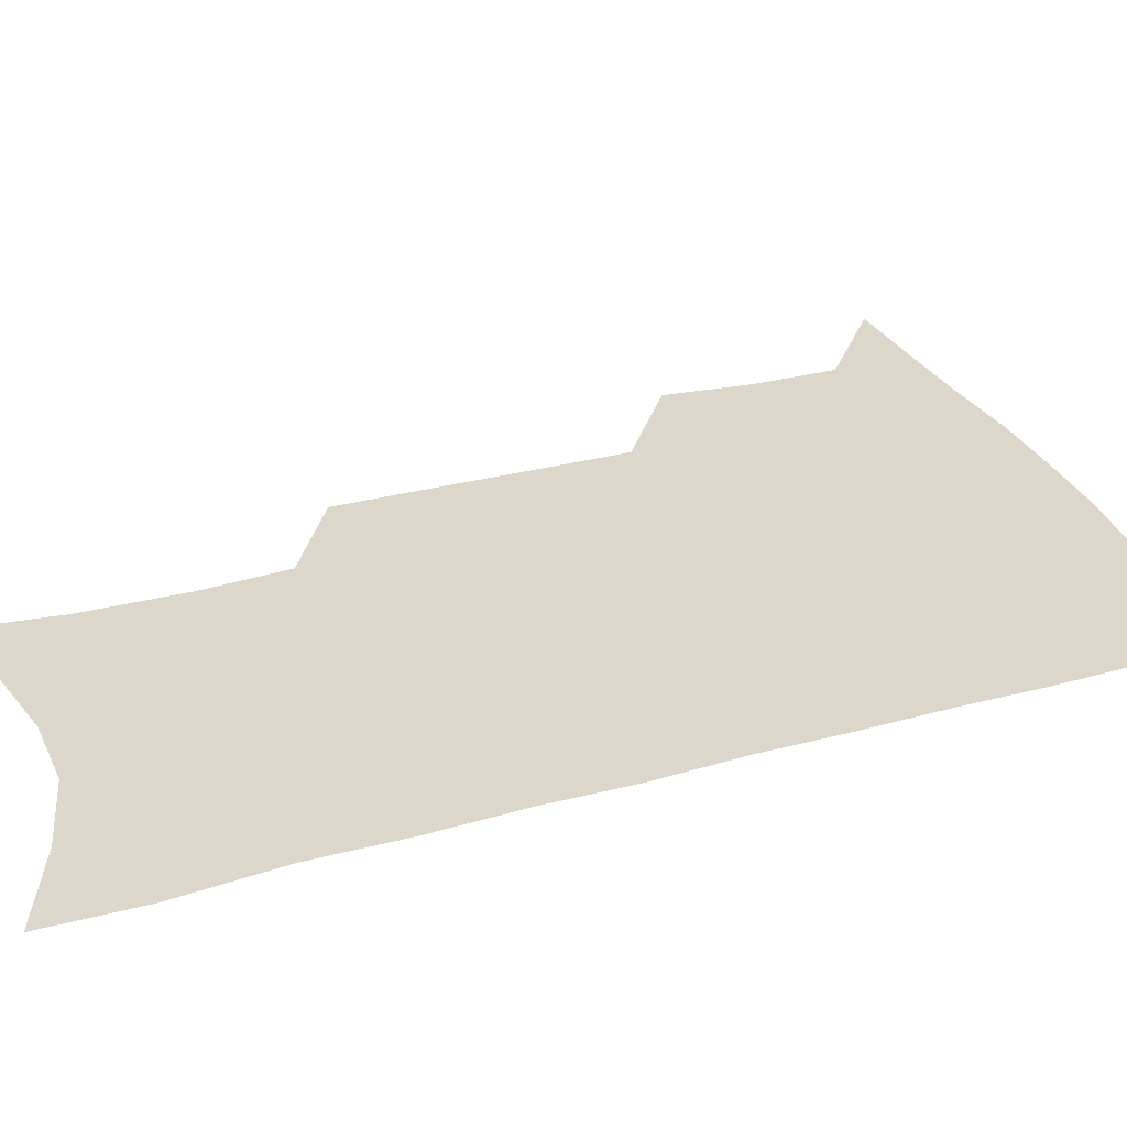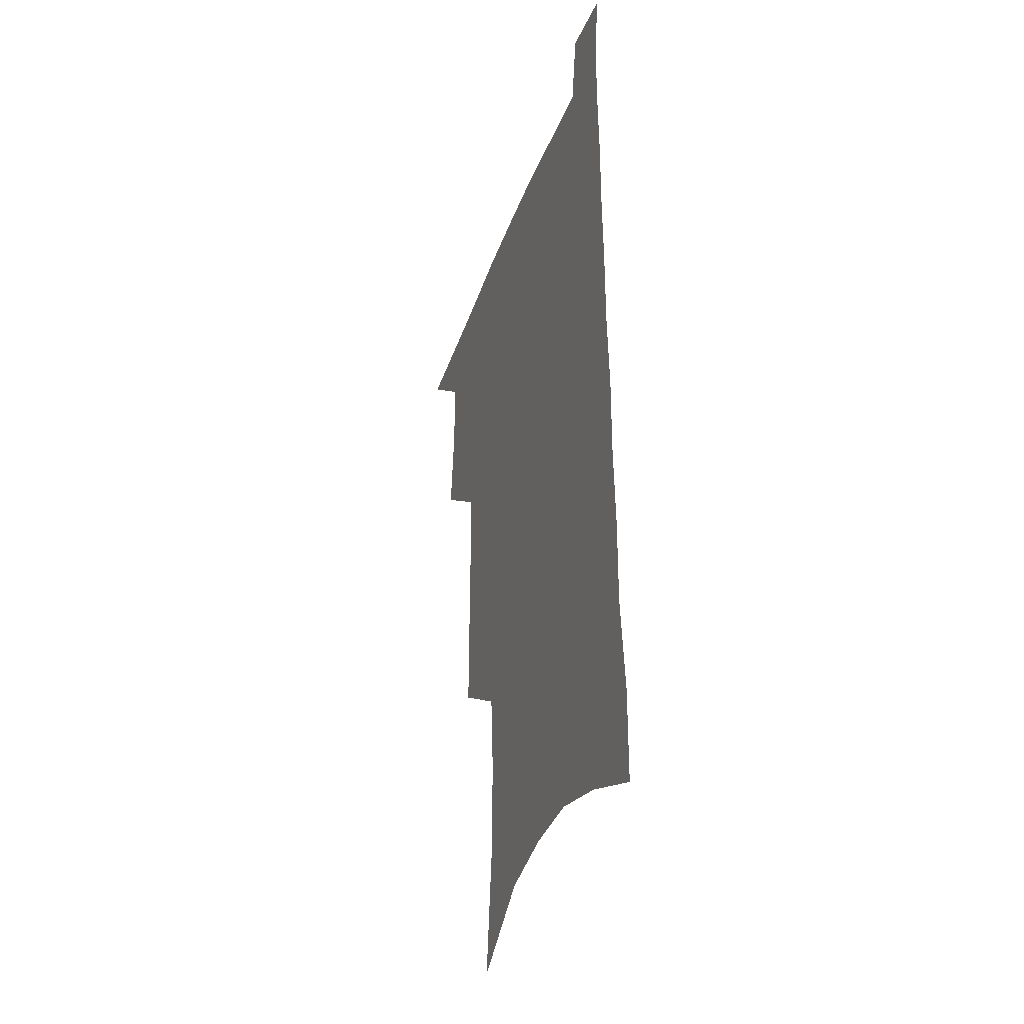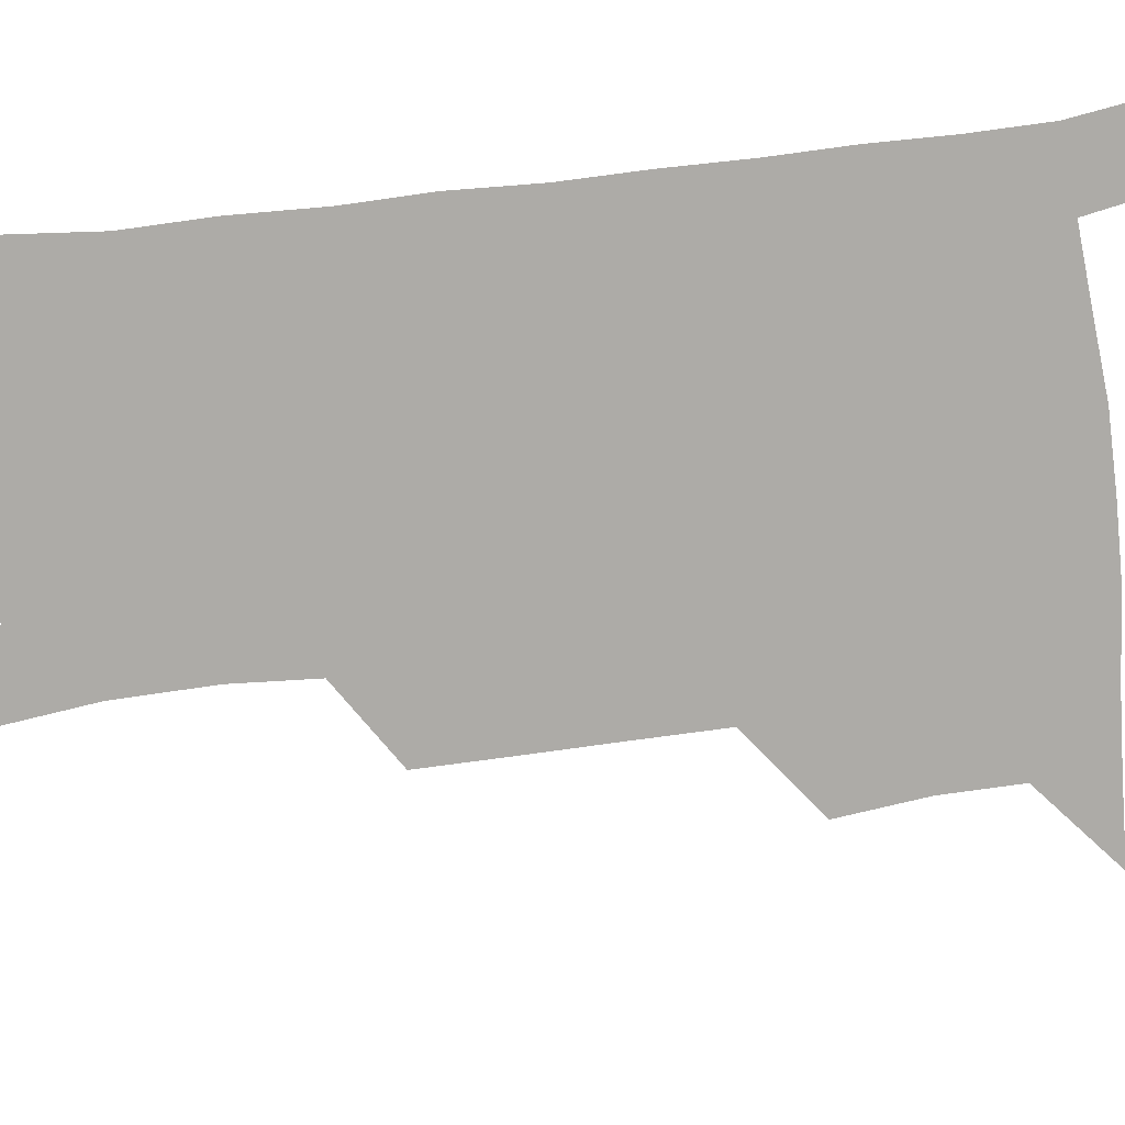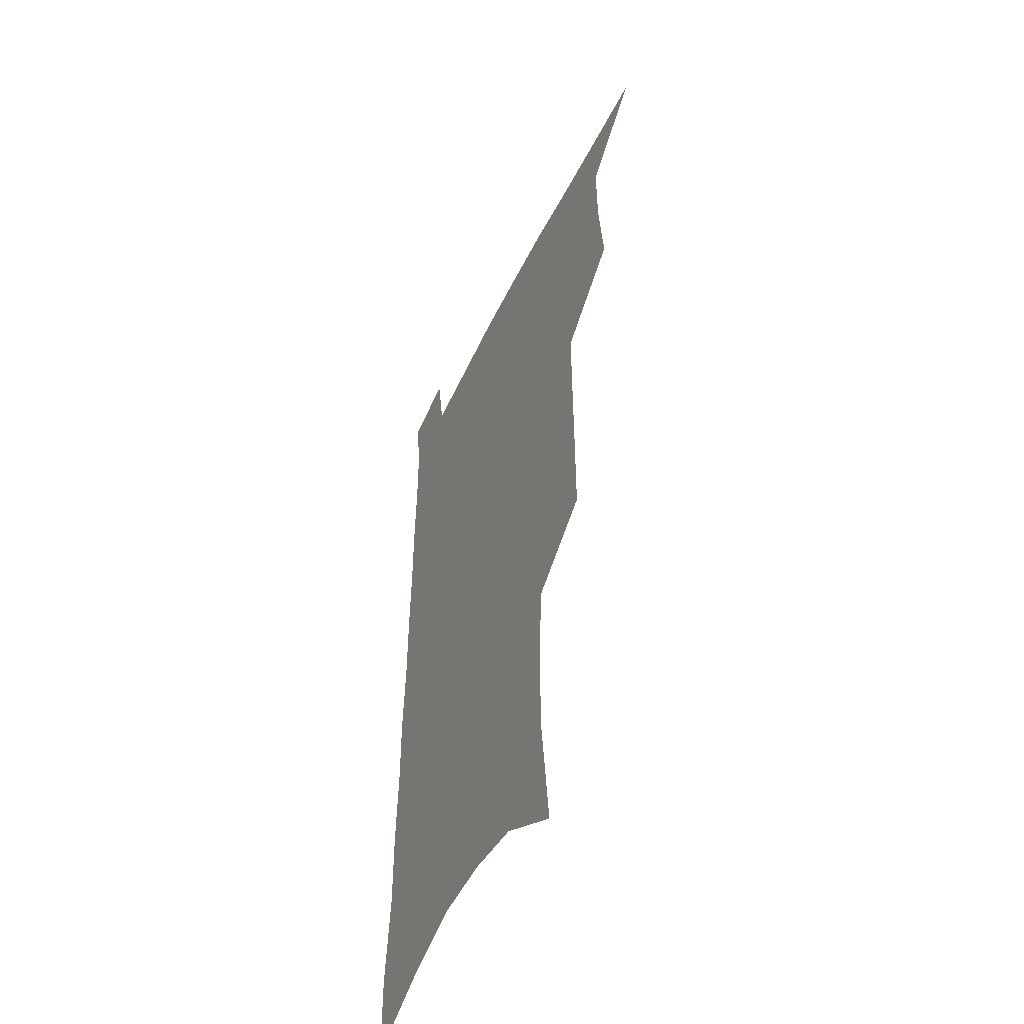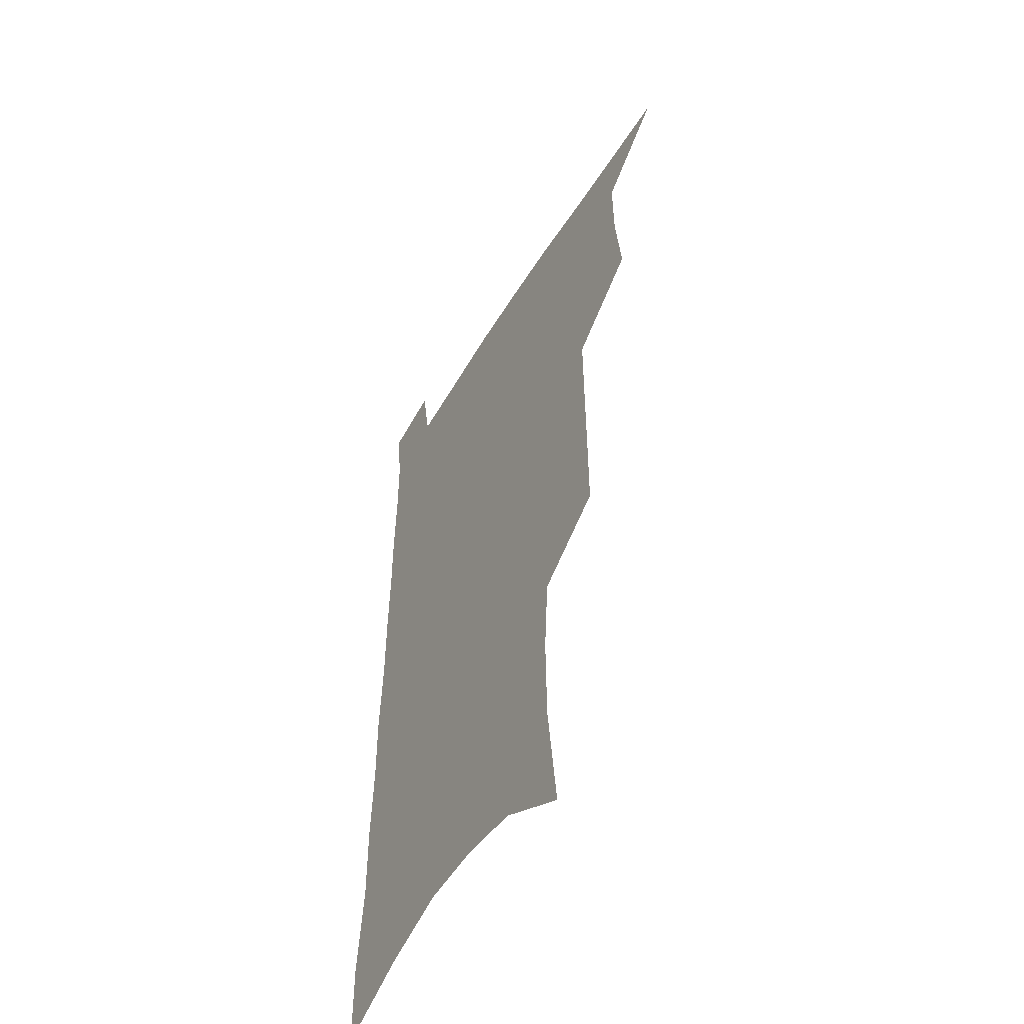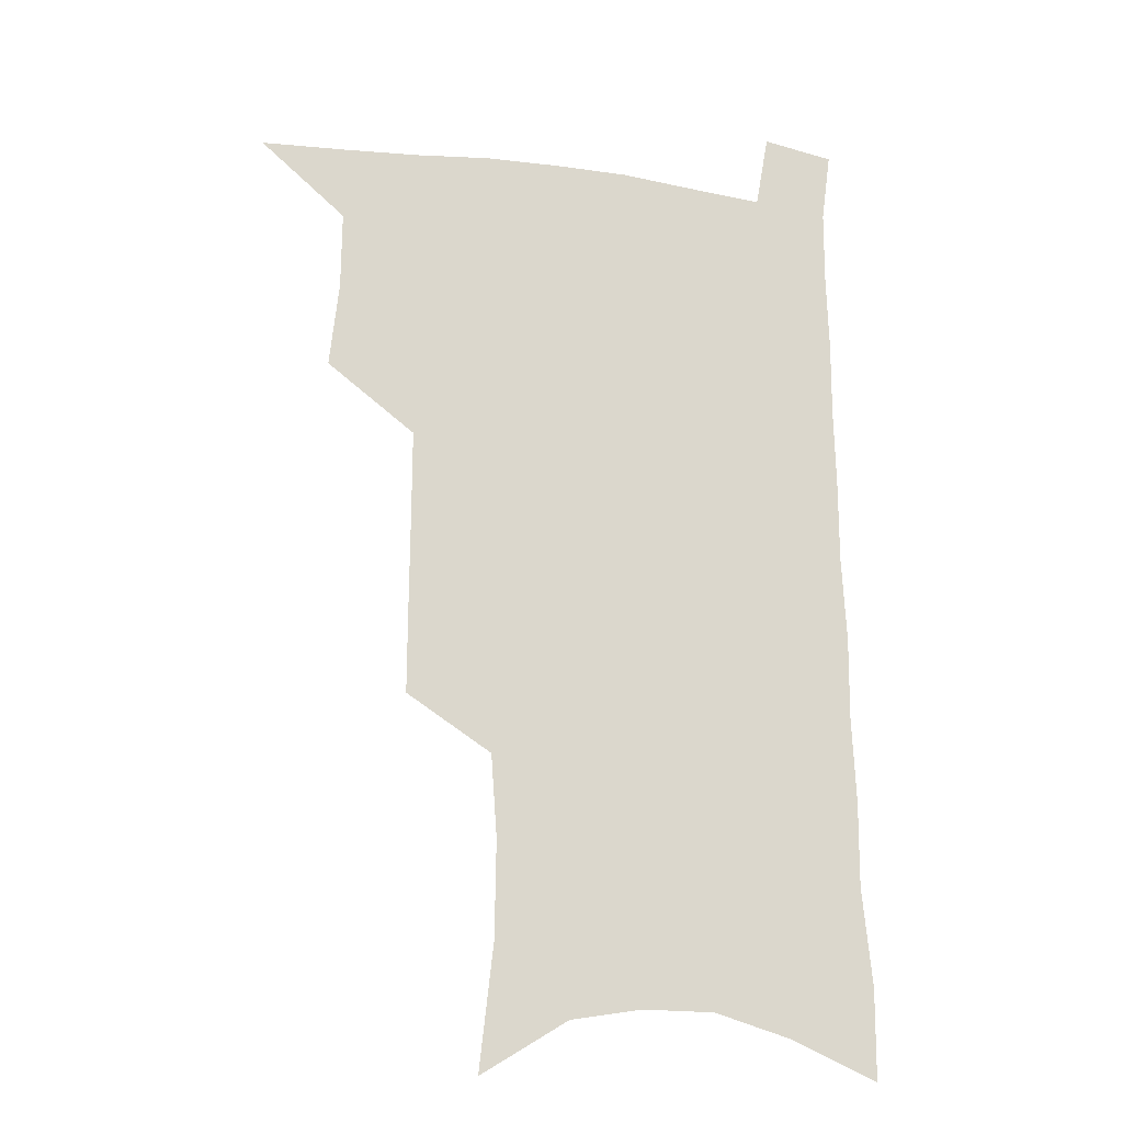
<metadata>
{"format":"obj","ext":"obj","renderer":"f3d","projection":"perspective","resolution":1024,"background":"white","views":[{"elev":30.4,"azim":68.8,"up":"+Z"},{"elev":-36.2,"azim":71.8,"up":"+Y"},{"elev":-76.4,"azim":97.5,"up":"+Z"},{"elev":-49.7,"azim":-114.7,"up":"+Y"},{"elev":-52.4,"azim":-120.2,"up":"+Y"},{"elev":-18.7,"azim":-15.8,"up":"+Y"}]}
</metadata>
<code>
v 483.4 533.2 0
v 511.9 444.1 0
v 515.4 476.9 0
v 515.7 506.3 0
v 515.2 534.9 0
v 544.6 318.1 0
v 544.8 353 0
v 545 386.8 0
v 545.2 419.5 0
v 546.1 451 0
v 548 481.1 0
v 546.6 508.8 0
v 544.4 536.9 0
v 573.1 182.3 0
v 578.5 229.8 0
v 579 266.5 0
v 576.7 297.7 0
v 578 335.3 0
v 577.4 367.1 0
v 577 397.8 0
v 576.9 427.5 0
v 576.9 456 0
v 577.1 483.6 0
v 576.2 510.2 0
v 572.8 539.7 0
v 606.2 202.8 0
v 606.8 241 0
v 605.8 274.3 0
v 605.2 308.7 0
v 605.4 343.7 0
v 604.3 372.3 0
v 604.7 403.9 0
v 604.2 431 0
v 604 458.1 0
v 604.1 484.9 0
v 603.4 511.4 0
v 601.4 540.6 0
v 633.4 207.4 0
v 632.9 245.4 0
v 631.9 278.8 0
v 631 312.4 0
v 630.5 344.3 0
v 630 373.9 0
v 630 403.4 0
v 629.9 432.5 0
v 630.1 459 0
v 630.4 485.2 0
v 630.7 511.4 0
v 629.7 540.6 0
v 660.5 207.4 0
v 659.1 243.6 0
v 657.9 277.7 0
v 656.6 311.2 0
v 655.7 343.6 0
v 655.4 373.5 0
v 655.7 401.9 0
v 655.8 430.3 0
v 656.3 457.5 0
v 656.4 485.1 0
v 657.4 511.3 0
v 658.8 538.3 0
v 689.9 198.8 0
v 687.1 237 0
v 685.3 271.8 0
v 683.5 305.9 0
v 682.5 337.7 0
v 683 367.3 0
v 682.6 397.3 0
v 682.7 426.4 0
v 683.2 454.6 0
v 683.1 482.8 0
v 684.2 509.7 0
v 686.3 536.4 0
v 691.4 565.1 0
v 722.8 184.5 0
v 723 218.5 0
v 719.4 256 0
v 719.6 288.2 0
v 718.1 321.5 0
v 718.4 352.4 0
v 716.6 384.9 0
v 716.6 415.5 0
v 715.8 446.2 0
v 715.9 475.9 0
v 715 505.5 0
v 715.1 533.9 0
v 718.7 560.9 0
f 4 5 1
f 9 10 2
f 2 10 3
f 10 11 3
f 3 11 4
f 11 12 4
f 4 12 5
f 12 13 5
f 17 18 6
f 6 18 7
f 18 19 7
f 7 19 8
f 19 20 8
f 8 20 9
f 20 21 9
f 9 21 10
f 21 22 10
f 10 22 11
f 22 23 11
f 11 23 12
f 23 24 12
f 12 24 13
f 24 25 13
f 14 26 15
f 26 27 15
f 15 27 16
f 27 28 16
f 16 28 17
f 28 29 17
f 17 29 18
f 29 30 18
f 18 30 19
f 30 31 19
f 19 31 20
f 31 32 20
f 20 32 21
f 32 33 21
f 21 33 22
f 33 34 22
f 22 34 23
f 34 35 23
f 23 35 24
f 35 36 24
f 24 36 25
f 36 37 25
f 26 38 27
f 38 39 27
f 27 39 28
f 39 40 28
f 28 40 29
f 40 41 29
f 29 41 30
f 41 42 30
f 30 42 31
f 42 43 31
f 31 43 32
f 43 44 32
f 32 44 33
f 44 45 33
f 33 45 34
f 45 46 34
f 34 46 35
f 46 47 35
f 35 47 36
f 47 48 36
f 36 48 37
f 48 49 37
f 38 50 39
f 50 51 39
f 39 51 40
f 51 52 40
f 40 52 41
f 52 53 41
f 41 53 42
f 53 54 42
f 42 54 43
f 54 55 43
f 43 55 44
f 55 56 44
f 44 56 45
f 56 57 45
f 45 57 46
f 57 58 46
f 46 58 47
f 58 59 47
f 47 59 48
f 59 60 48
f 48 60 49
f 60 61 49
f 50 62 51
f 62 63 51
f 51 63 52
f 63 64 52
f 52 64 53
f 64 65 53
f 53 65 54
f 65 66 54
f 54 66 55
f 66 67 55
f 55 67 56
f 67 68 56
f 56 68 57
f 68 69 57
f 57 69 58
f 69 70 58
f 58 70 59
f 70 71 59
f 59 71 60
f 71 72 60
f 60 72 61
f 72 73 61
f 62 75 63
f 75 76 63
f 63 76 64
f 76 77 64
f 64 77 65
f 77 78 65
f 65 78 66
f 78 79 66
f 66 79 67
f 79 80 67
f 67 80 68
f 80 81 68
f 68 81 69
f 81 82 69
f 69 82 70
f 82 83 70
f 70 83 71
f 83 84 71
f 71 84 72
f 84 85 72
f 72 85 73
f 85 86 73
f 73 86 74
f 86 87 74

</code>
